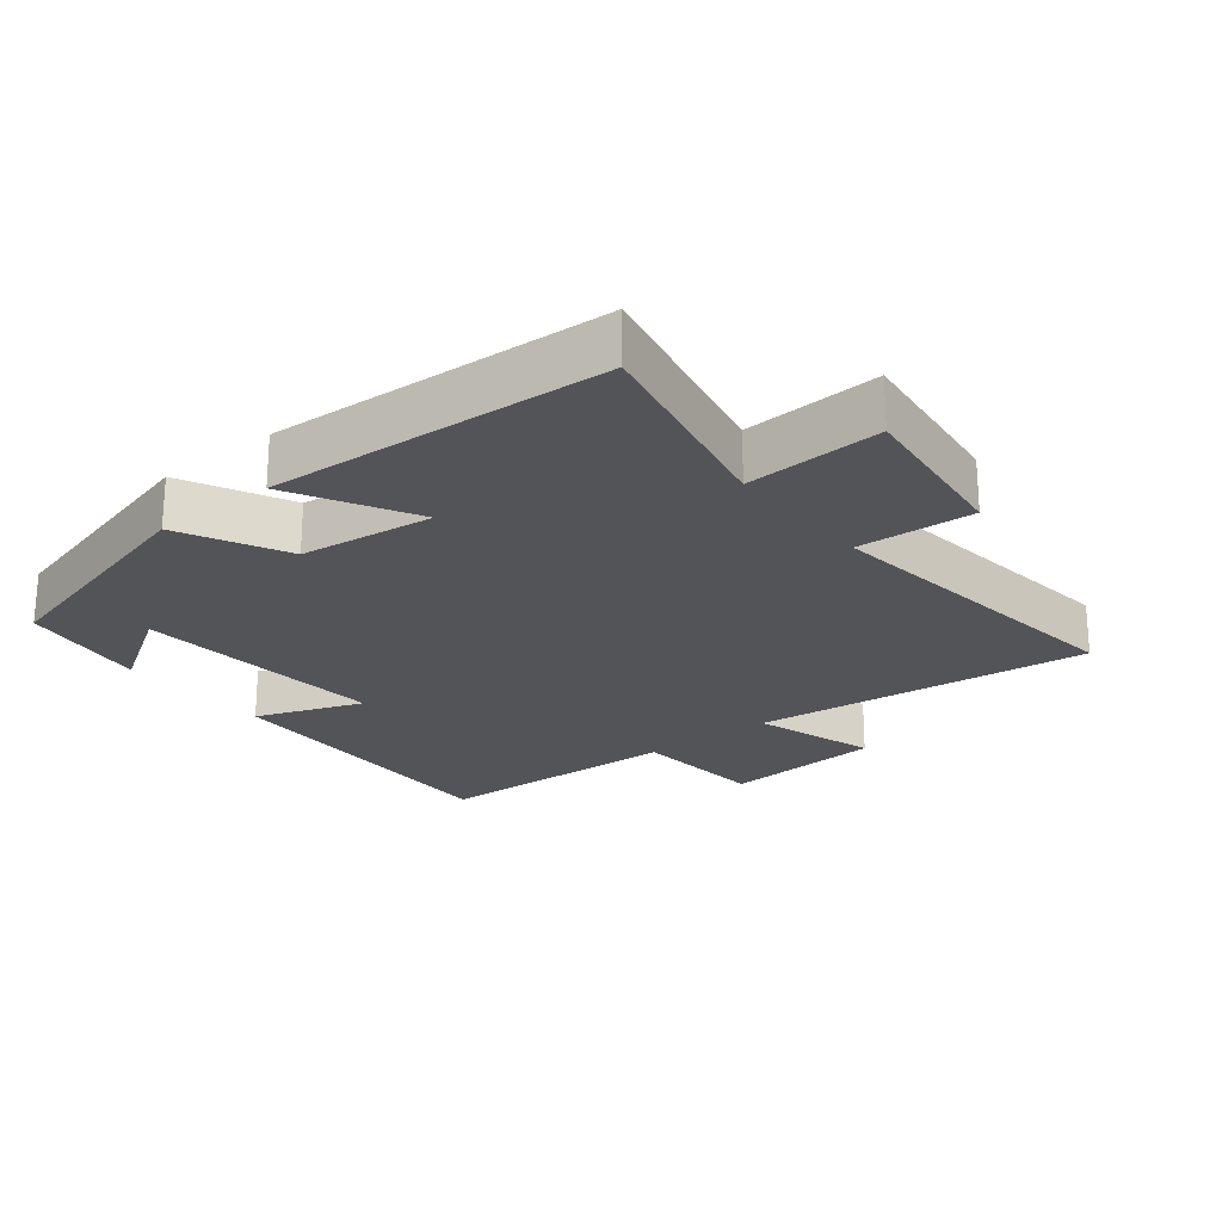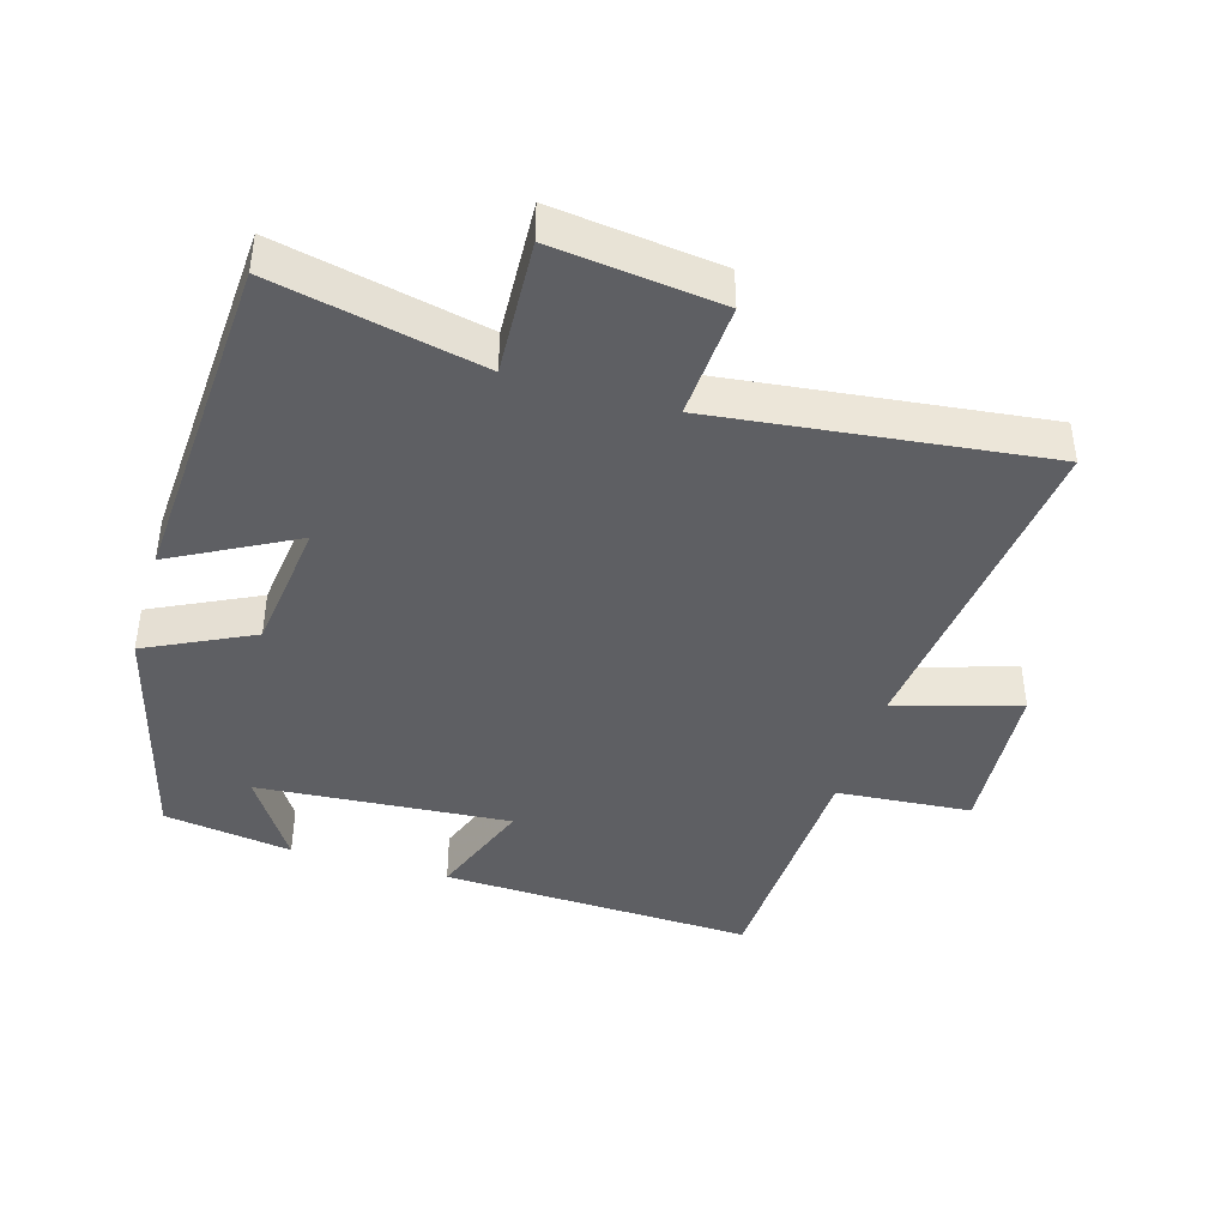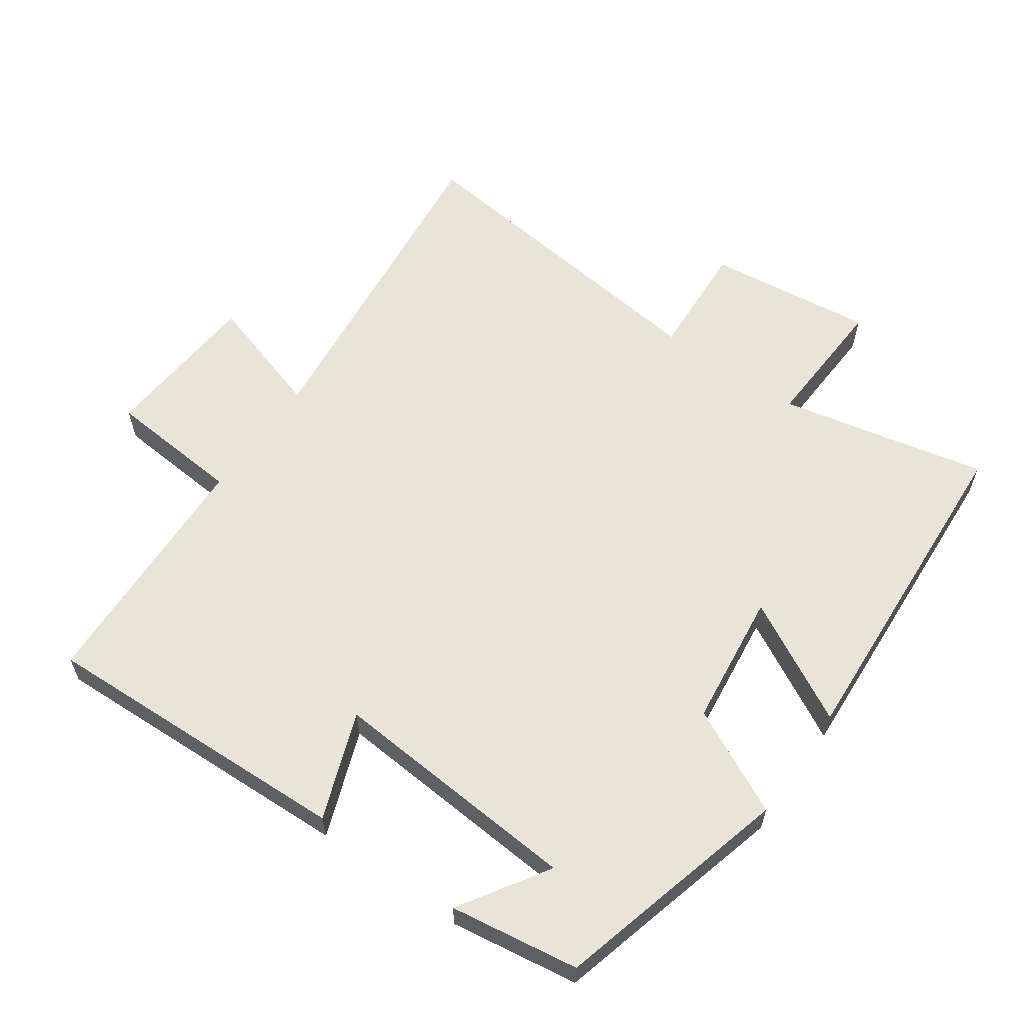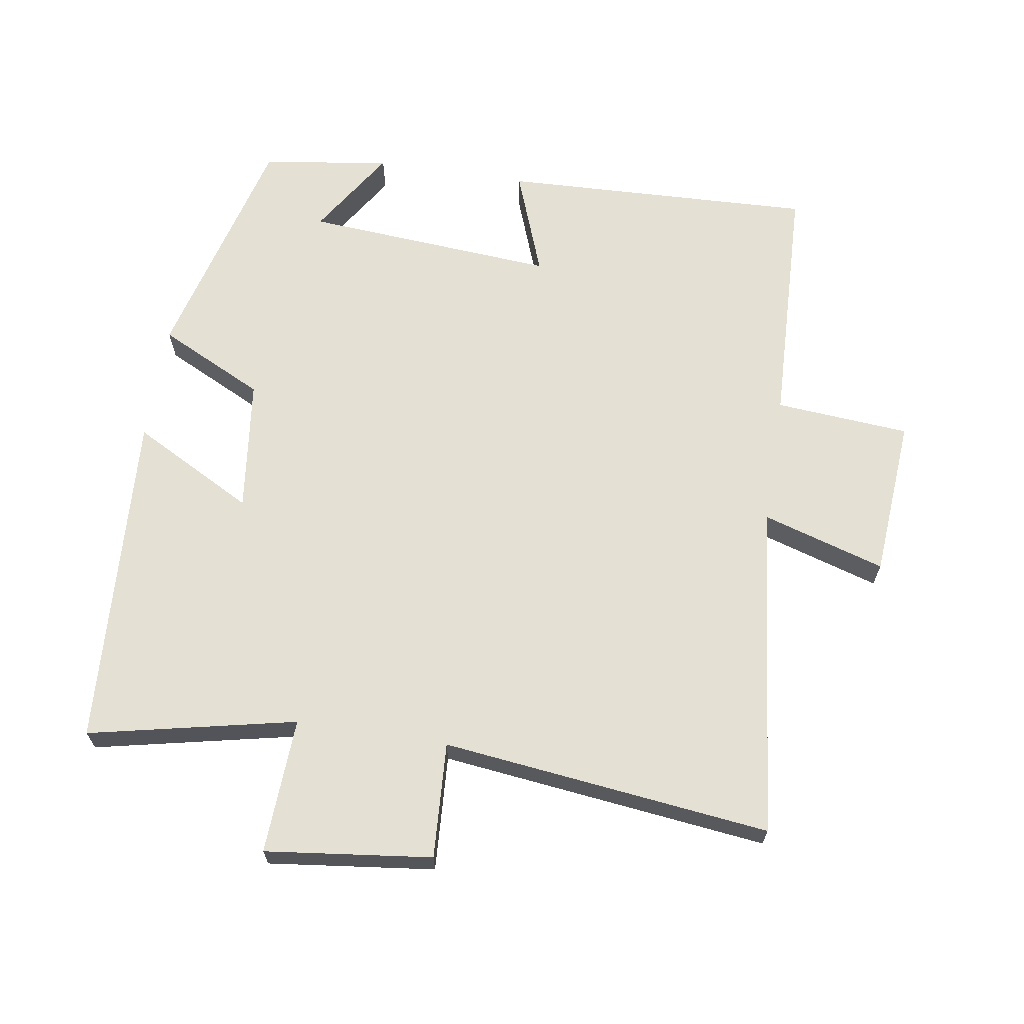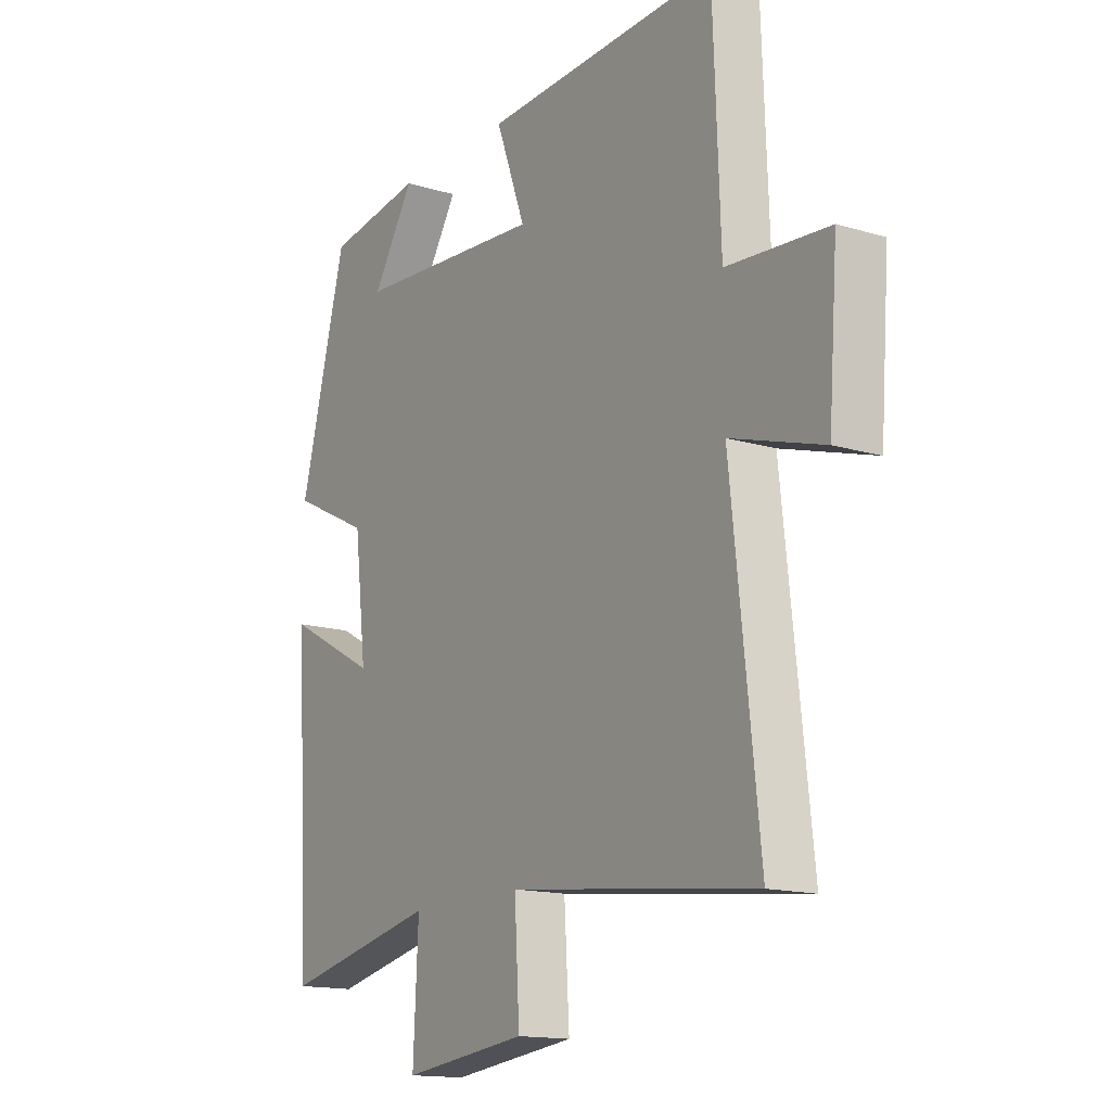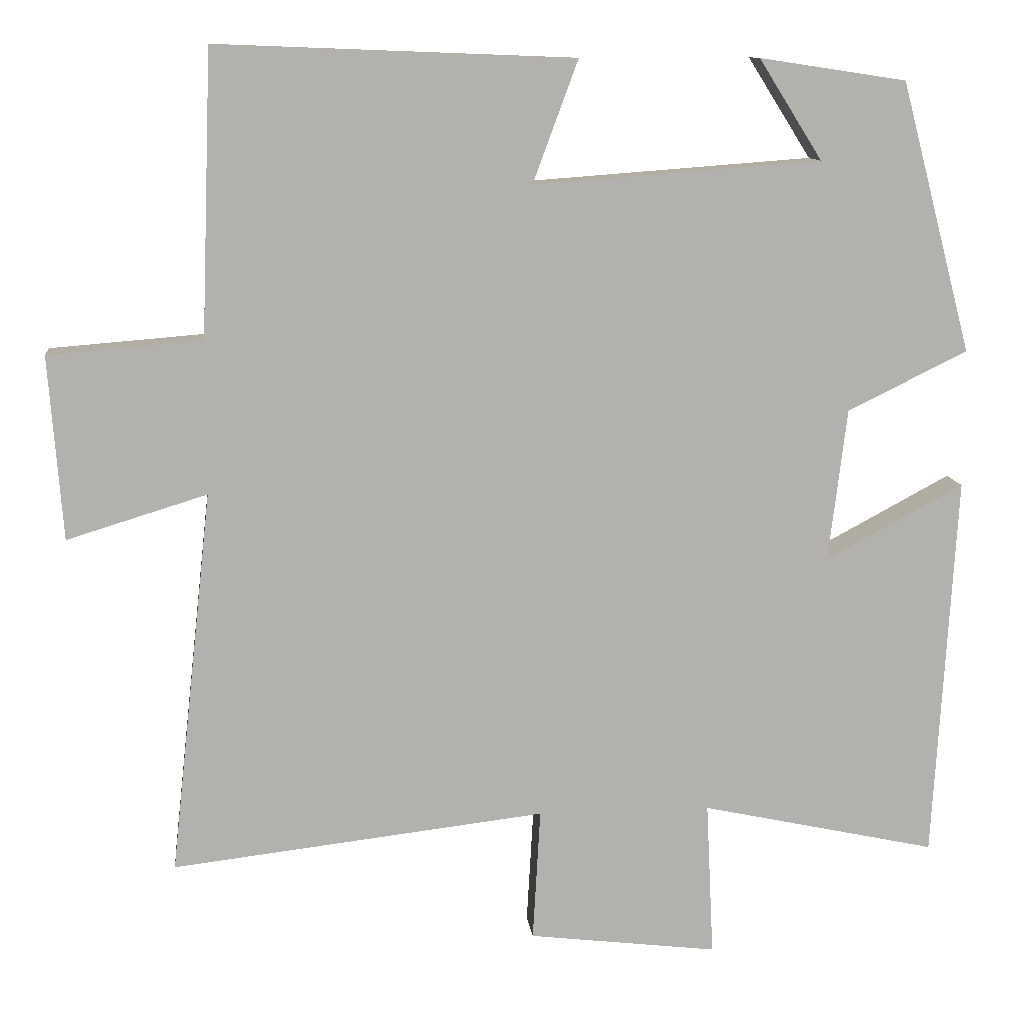
<metadata>
{"format":"obj","ext":"obj","renderer":"f3d","projection":"perspective","resolution":1024,"background":"white","views":[{"elev":-22.9,"azim":128.8,"up":"+Y"},{"elev":-41.9,"azim":163.5,"up":"+Y"},{"elev":60.3,"azim":35.2,"up":"+Y"},{"elev":65.9,"azim":-171.0,"up":"+Y"},{"elev":-15.0,"azim":-122.8,"up":"+Z"},{"elev":11.1,"azim":-6.3,"up":"+Z"}]}
</metadata>
<code>
v -0.555 0.07 -0.557
v -0.5 0.07 -0.054
v -0.683 0.07 -0.11
v -0.701 0.07 0.13
v -0.5 0.07 0.146
v -0.486 0.07 0.518
v -0.019 0.07 0.5
v -0.078 0.07 0.341
v 0.298 0.07 0.369
v 0.215 0.07 0.5
v 0.407 0.07 0.471
v 0.5 0.07 0.118
v 0.343 0.07 0.041
v 0.319 0.07 -0.159
v 0.5 0.07 -0.062
v 0.471 0.07 -0.567
v 0.162 0.07 -0.5
v 0.172 0.07 -0.703
v -0.076 0.07 -0.673
v -0.066 0.07 -0.5
v -0.555 0 -0.557
v -0.5 0 -0.054
v -0.683 0 -0.11
v -0.701 0 0.13
v -0.5 0 0.146
v -0.486 0 0.518
v -0.019 0 0.5
v -0.078 0 0.341
v 0.298 0 0.369
v 0.215 0 0.5
v 0.407 0 0.471
v 0.5 0 0.118
v 0.343 0 0.041
v 0.319 0 -0.159
v 0.5 0 -0.062
v 0.471 0 -0.567
v 0.162 0 -0.5
v 0.172 0 -0.703
v -0.076 0 -0.673
v -0.066 0 -0.5
f 17 18 19 20
f 14 15 16 17
f 13 14 17 20
f 11 12 13
f 9 10 11
f 13 20 1
f 11 13 1
f 9 11 1
f 5 6 7 8
f 2 3 4 5
f 2 5 8 9
f 1 2 9
f 40 39 38 37
f 37 36 35 34
f 40 37 34 33
f 33 32 31
f 31 30 29
f 21 40 33
f 21 33 31
f 21 31 29
f 28 27 26 25
f 25 24 23 22
f 29 28 25 22
f 29 22 21
f 1 21 22 2
f 2 22 23 3
f 3 23 24 4
f 4 24 25 5
f 5 25 26 6
f 6 26 27 7
f 7 27 28 8
f 8 28 29 9
f 9 29 30 10
f 10 30 31 11
f 11 31 32 12
f 12 32 33 13
f 13 33 34 14
f 14 34 35 15
f 15 35 36 16
f 16 36 37 17
f 17 37 38 18
f 18 38 39 19
f 19 39 40 20
f 20 40 21 1

</code>
